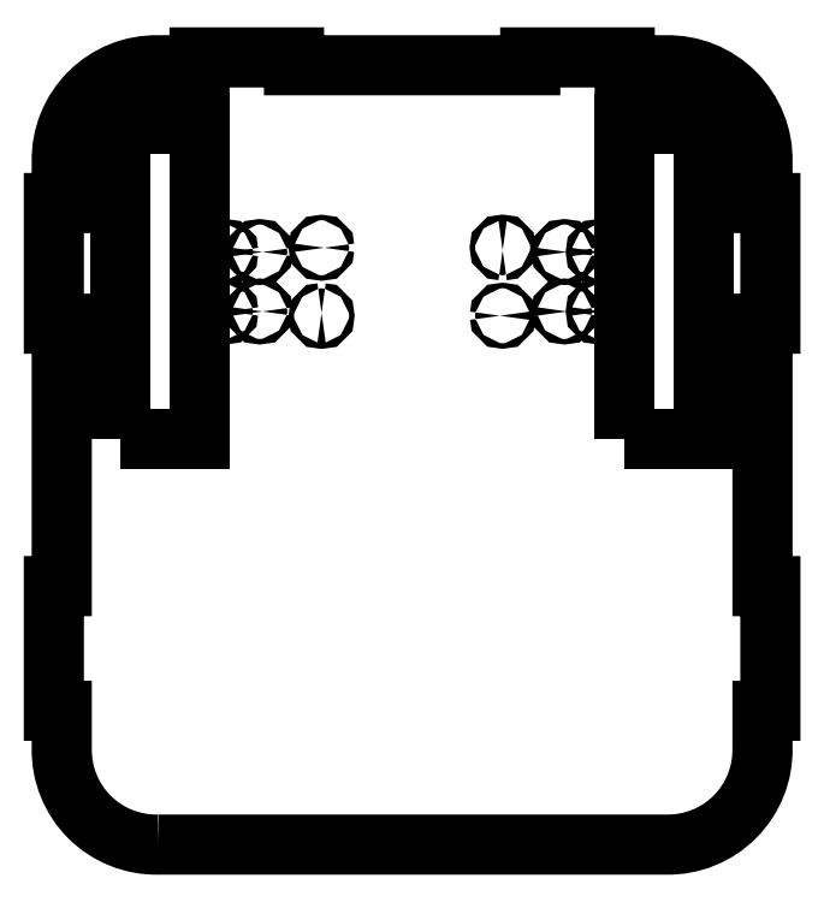
<metadata>
{"format":"dxf","ext":"dxf","renderer":"ezdxf+matplotlib","layout":"modelspace","background":"white","min_lineweight":24,"dpi":150}
</metadata>
<code>
0
SECTION
2
ENTITIES
0
CIRCLE
8
0
10
-94.8
20
103.1
30
0
40
1.4
210
0
220
0
230
1
0
CIRCLE
8
0
10
94.8
20
72.9
30
0
40
1.4
210
0
220
0
230
1
0
CIRCLE
8
0
10
77.4
20
103.1
30
0
40
1.4
210
0
220
0
230
1
0
CIRCLE
8
0
10
-94.8
20
72.9
30
0
40
1.4
210
0
220
0
230
1
0
CIRCLE
8
0
10
-77.4
20
103.1
30
0
40
1.4
210
0
220
0
230
1
0
CIRCLE
8
0
10
77.4
20
72.9
30
0
40
1.4
210
0
220
0
230
1
0
CIRCLE
8
0
10
94.8
20
103.1
30
0
40
1.4
210
0
220
0
230
1
0
CIRCLE
8
0
10
-77.4
20
72.9
30
0
40
1.4
210
0
220
0
230
1
0
LWPOLYLINE
8
0
90
4
70
1
43
0
10
108
20
8
10
108
20
168
10
148
20
168
10
148
20
8
0
LWPOLYLINE
8
0
90
4
70
1
43
0
10
-148
20
8
10
-148
20
168
10
-108
20
168
10
-108
20
8
0
LWPOLYLINE
8
0
90
40
70
1
43
0
10
-129
20
-198
42
0.005051
10
-128
20
-198
10
128
20
-198
42
0.005051
10
129
20
-198
42
0.4263
10
178
20
-149
42
0.005051
10
178
20
-148
10
178
20
-130
10
182
20
-130
10
182
20
-66.67
10
178
20
-66.67
10
178
20
66.67
10
182
20
66.67
10
182
20
128
10
178
20
128
10
178
20
148
42
0.005051
10
178
20
149
42
0.4263
10
129
20
198
42
0.005051
10
128
20
198
10
108
20
198
10
108
20
202
10
60
20
202
10
60
20
198
10
-60
20
198
10
-60
20
202
10
-108
20
202
10
-108
20
198
10
-128
20
198
42
0.005051
10
-129
20
198
42
0.4263
10
-178
20
149
42
0.005051
10
-178
20
148
10
-178
20
128
10
-182
20
128
10
-182
20
66.67
10
-178
20
66.67
10
-178
20
-66.67
10
-182
20
-66.67
10
-182
20
-130
10
-178
20
-130
10
-178
20
-148
42
0.005051
10
-178
20
-149
42
0.4263
0
ELLIPSE
8
0
10
46
20
70.72
30
0
11
-1.4
21
-3.109e-16
31
0
40
0.9999
41
0
42
6.283
0
ELLIPSE
8
0
10
46
20
105.3
30
0
11
3.109e-16
21
-1.4
31
0
40
0.9999
41
0
42
6.283
0
ELLIPSE
8
0
10
-46
20
70.67
30
0
11
-8.052e-14
21
1.4
31
0
40
0.9999
41
0
42
6.283
0
ELLIPSE
8
0
10
-46
20
105.3
30
0
11
1.4
21
8.051e-14
31
0
40
0.9999
41
0
42
6.283
0
ENDSEC
0
EOF

</code>
